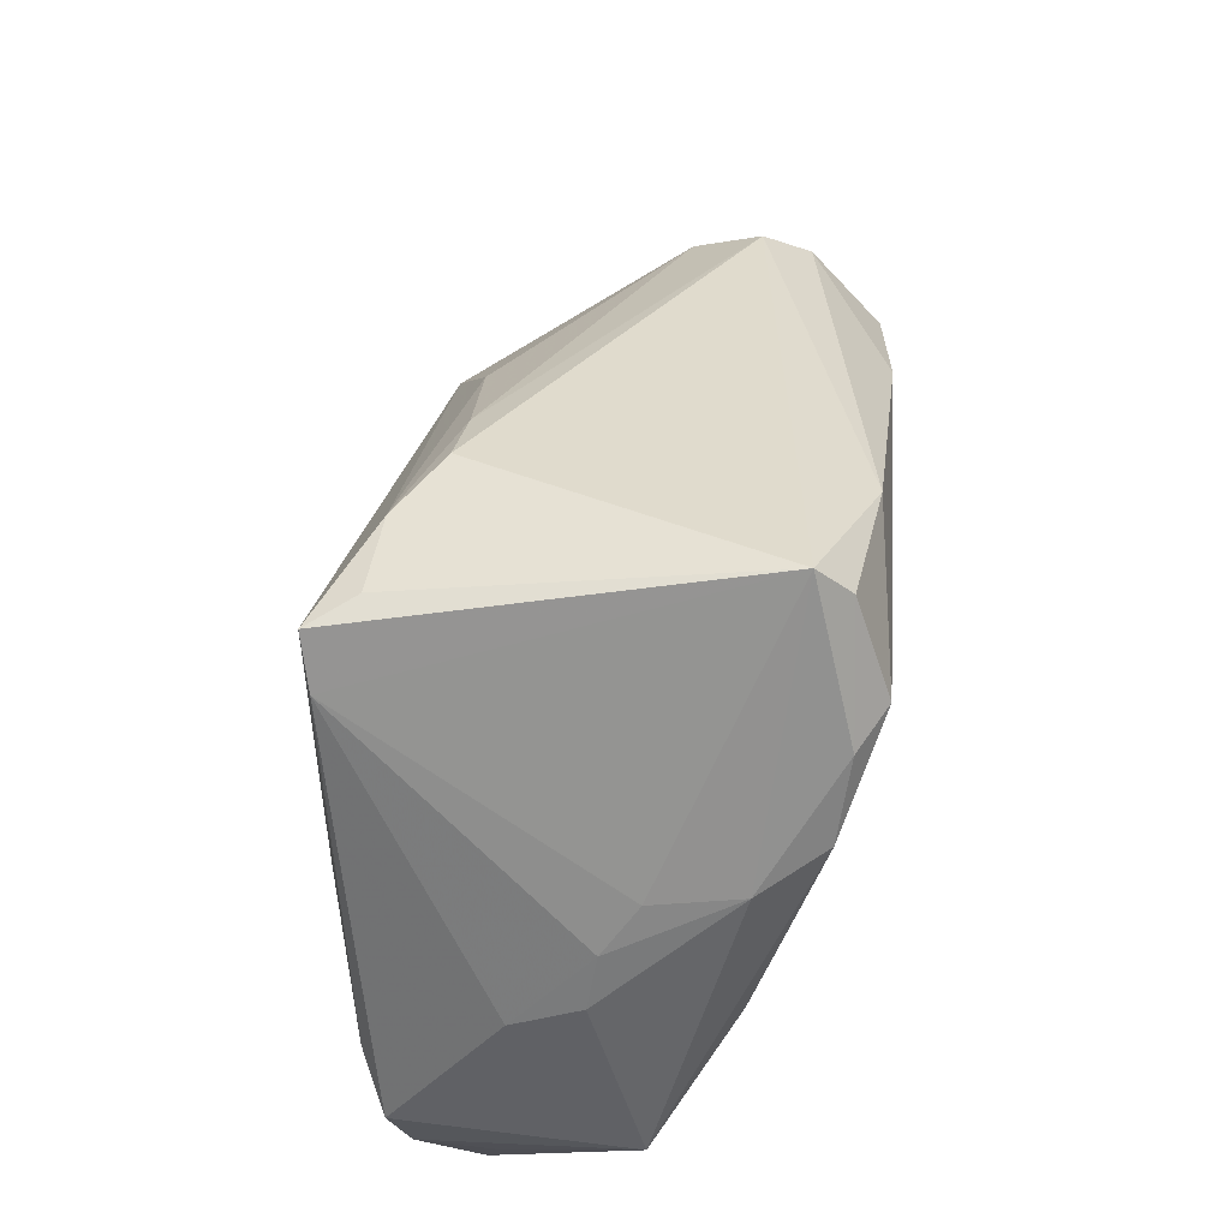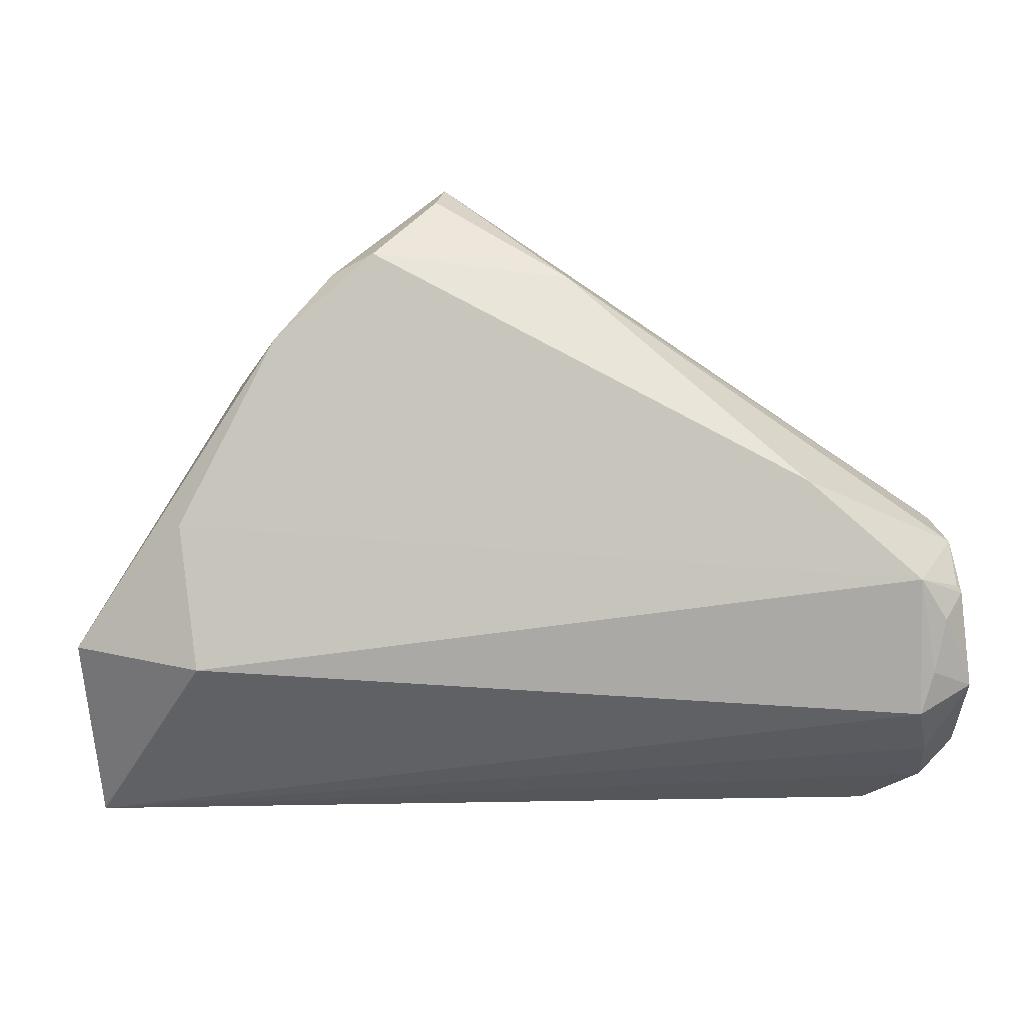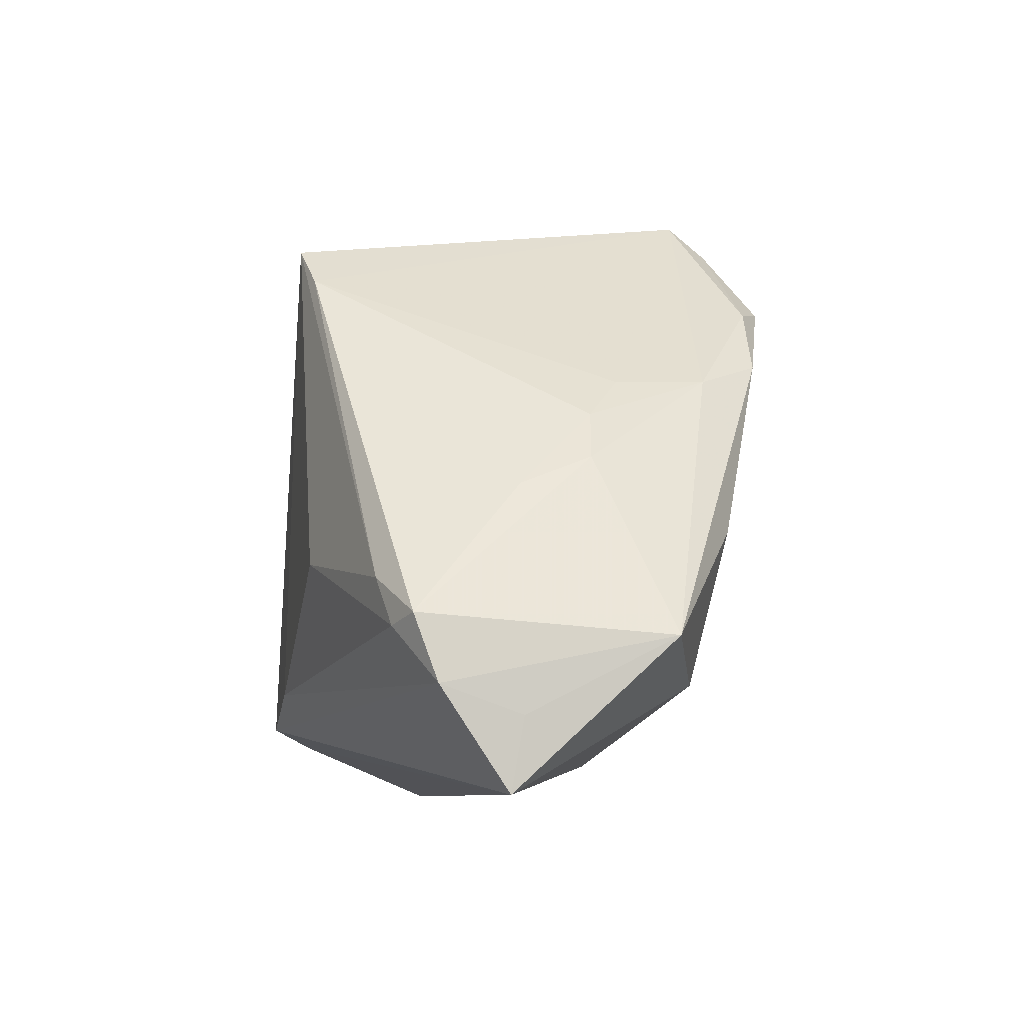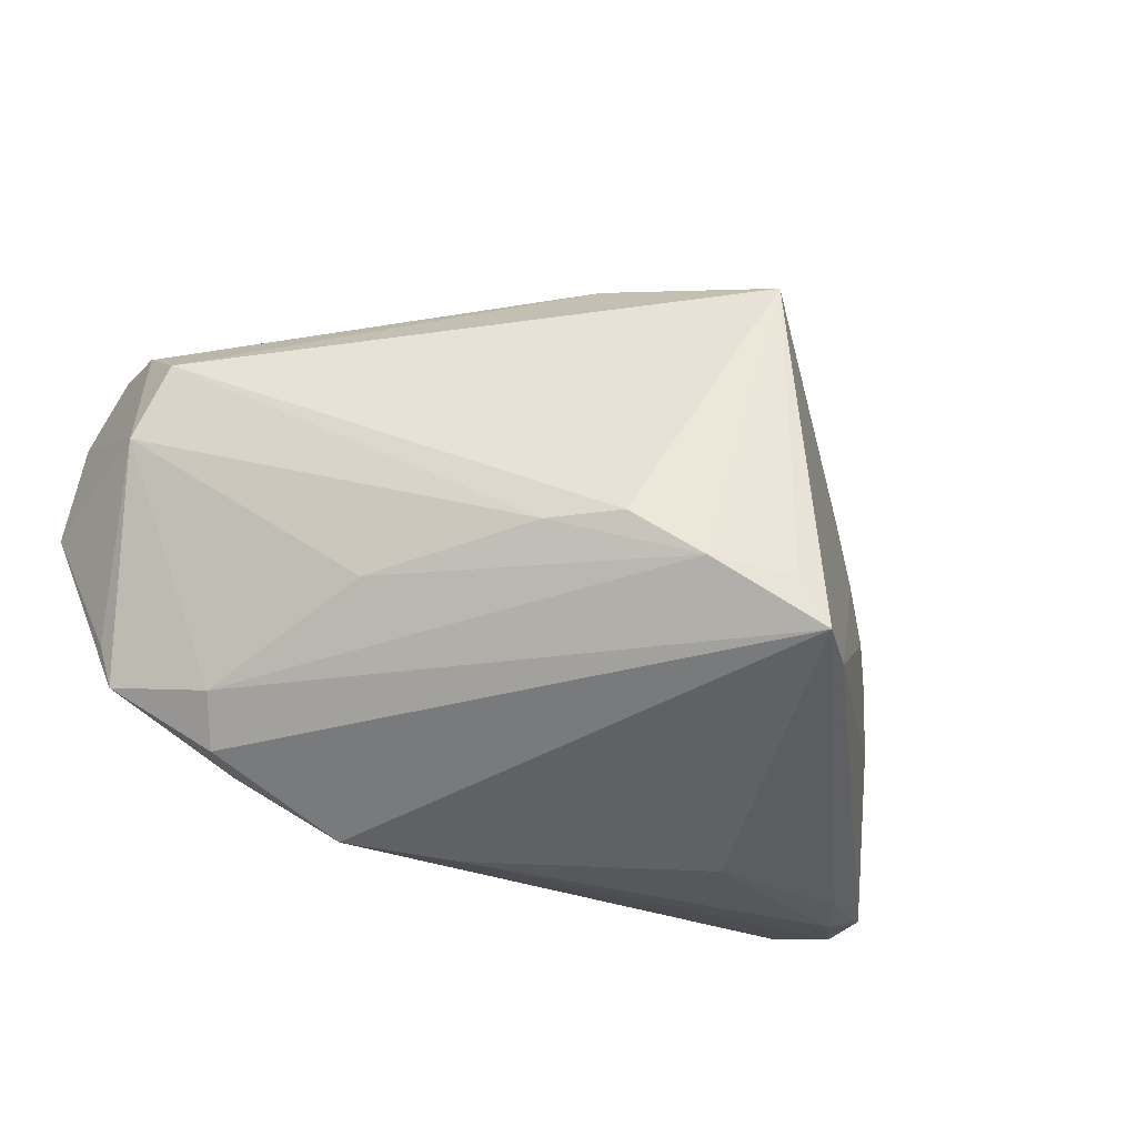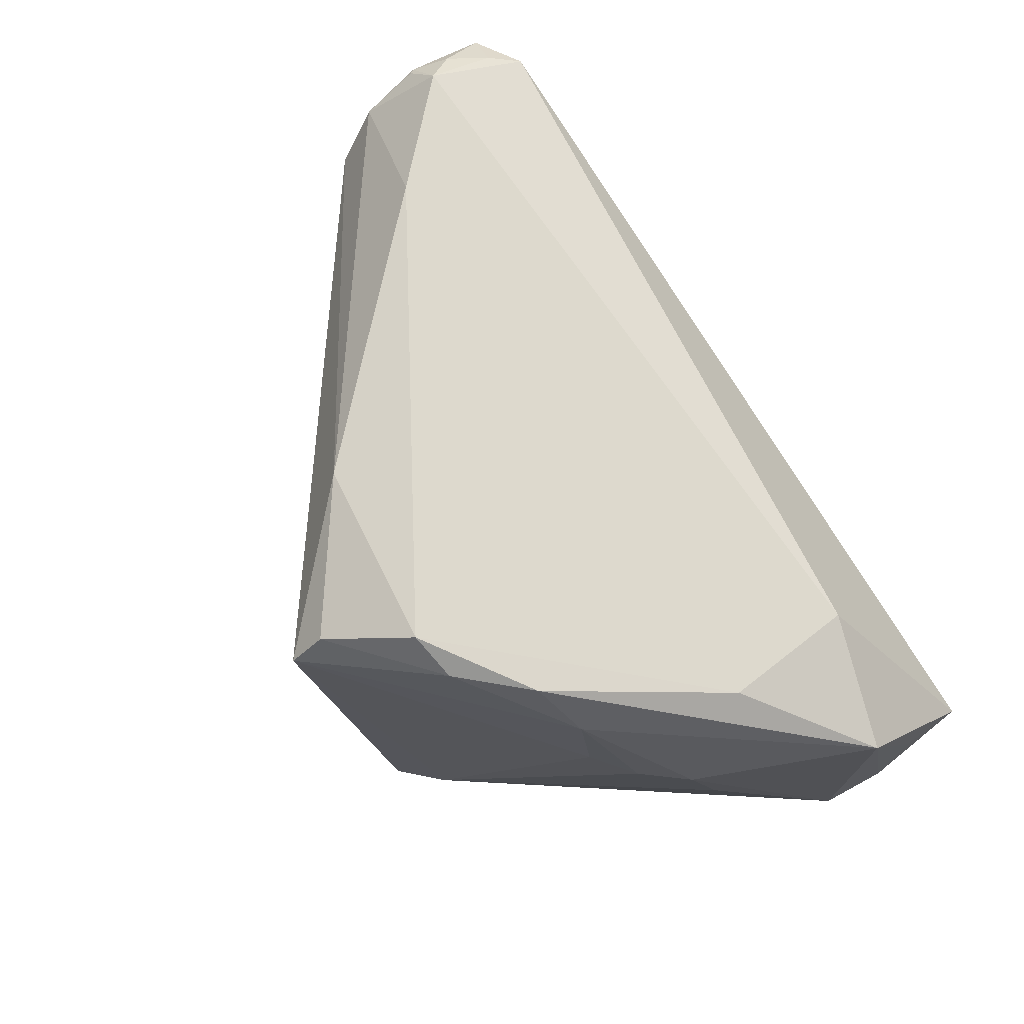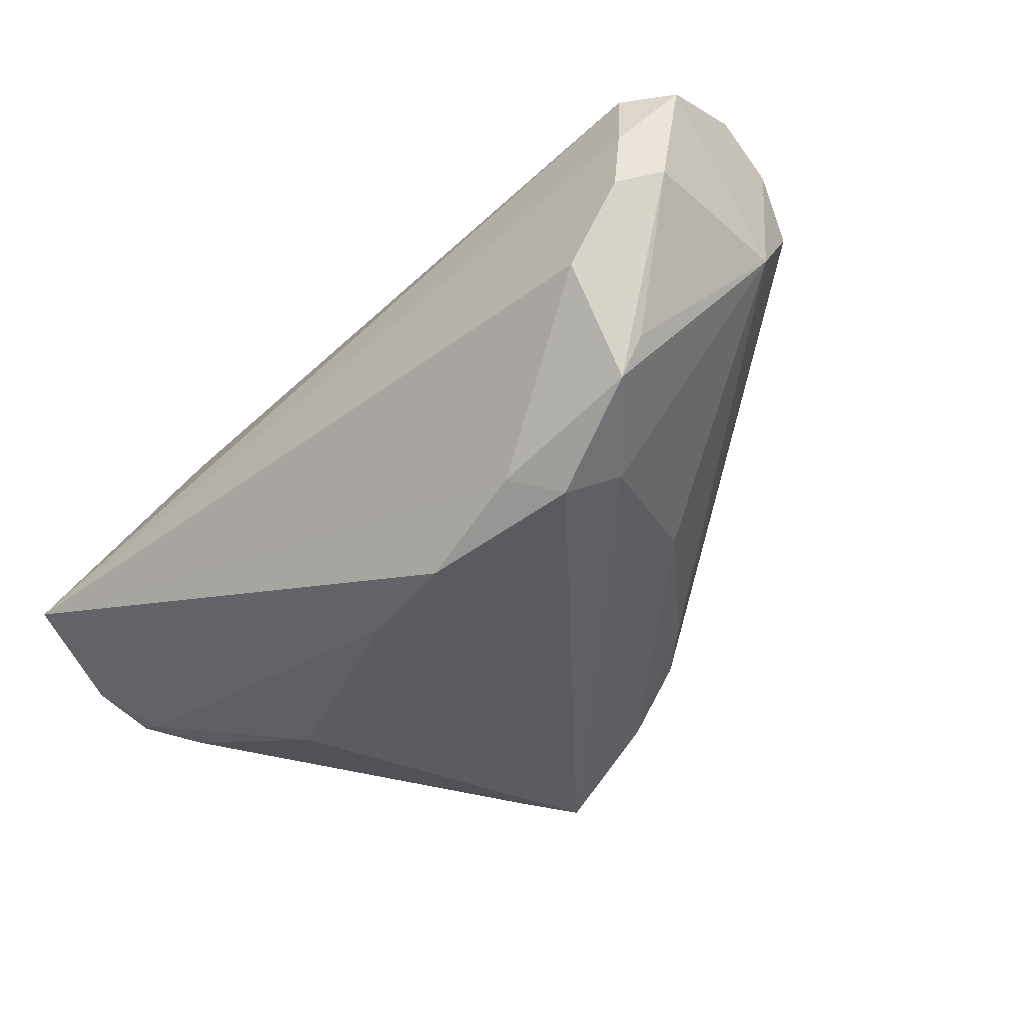
<metadata>
{"format":"obj","ext":"obj","renderer":"f3d","projection":"perspective","resolution":1024,"background":"white","views":[{"elev":68.7,"azim":-85.0,"up":"+Y"},{"elev":-19.0,"azim":2.0,"up":"+Y"},{"elev":-7.7,"azim":-100.5,"up":"+Y"},{"elev":-48.1,"azim":149.7,"up":"+Z"},{"elev":69.8,"azim":-122.6,"up":"+Z"},{"elev":-34.2,"azim":43.7,"up":"+Z"}]}
</metadata>
<code>
v 0.05639 0.0009851 0.01513
v 0.03973 -0.01423 -0.02257
v 0.05568 -0.01678 0.02813
v 0.05896 -0.02697 0.006749
v 0.05426 -0.02279 0.0252
v -0.05733 -0.01428 0.009904
v -0.0401 -0.0191 0.01548
v -0.05667 -0.01204 -0.0207
v 0.04909 -0.02449 -0.01798
v -0.0567 -0.03227 -0.009613
v -0.04168 0.01376 0.00295
v -0.01646 0.03283 0.0318
v 0.05245 -0.0126 0.03157
v -0.02218 0.03146 0.0283
v 0.01653 -0.023 -0.03037
v 0.03011 0.007725 -0.01722
v -0.04927 -0.007523 -0.02403
v -0.008611 0.04273 0.02674
v -0.03531 0.01954 0.01896
v -0.03692 0.01881 0.007338
v -0.02858 -0.003964 -0.02978
v -0.04629 0.007766 0.002035
v -0.02134 0.03384 -0.02899
v 0.05429 -0.02969 0.01353
v 0.05268 -0.02742 0.02244
v 0.001813 -0.01866 -0.03037
v -0.02974 0.0228 0.02728
v 0.0483 -0.03227 -0.004962
v -0.05223 -0.01328 -0.02256
v 0.05901 -0.02362 0.02227
v 0.036 -0.02028 -0.02619
v -0.04804 0.004097 -0.006892
v 0.03082 -0.02521 -0.02425
v 0.007986 0.03322 -0.01744
v 0.05469 -0.0312 0.00494
v 0.008997 0.02988 0.02988
v -0.01157 0.03946 -0.02424
v -0.04253 -0.0004732 0.01986
v 0.05758 -0.01178 0.02606
v 0.05822 -0.01251 0.02552
v -0.007814 0.04688 0.02206
v 0.0389 0.0001724 0.03261
v 0.01543 0.02628 -0.0165
v -0.05728 -0.02344 -0.008167
v 0.05779 -0.004481 0.02174
v 0.05148 -0.02357 -0.01251
v -0.001106 0.03615 -0.02314
v -0.05754 -0.02 -0.01793
v -0.01598 0.03895 -0.03037
v 0.05797 -0.005802 0.006359
f 49 26 21
f 49 31 15
f 15 26 49
f 42 13 45
f 1 34 41
f 41 37 49
f 49 23 41
f 17 23 49
f 49 21 17
f 8 23 17
f 29 21 26
f 8 17 29
f 29 17 21
f 30 45 40
f 48 6 8
f 8 29 48
f 26 15 48
f 48 29 26
f 10 48 15
f 7 6 10
f 38 6 7
f 42 12 38
f 7 13 38
f 38 13 42
f 18 12 36
f 36 12 42
f 36 41 18
f 42 45 36
f 36 45 1
f 1 41 36
f 8 6 22
f 49 37 47
f 47 41 34
f 37 41 47
f 50 45 30
f 1 45 50
f 3 5 30
f 13 5 3
f 30 40 3
f 3 40 13
f 39 45 13
f 13 40 39
f 39 40 45
f 6 48 44
f 44 10 6
f 48 10 44
f 6 38 27
f 27 38 12
f 32 23 8
f 8 22 32
f 32 11 23
f 32 22 11
f 2 47 16
f 2 31 49
f 49 47 2
f 16 50 2
f 43 50 16
f 43 47 34
f 16 47 43
f 43 34 1
f 1 50 43
f 33 10 15
f 33 28 10
f 33 15 31
f 4 50 30
f 30 5 25
f 7 10 25
f 25 13 7
f 25 5 13
f 11 22 19
f 19 22 6
f 6 27 19
f 14 27 12
f 14 12 18
f 18 41 14
f 41 19 14
f 14 19 27
f 31 2 9
f 9 2 50
f 9 33 31
f 28 33 9
f 30 25 24
f 24 25 10
f 11 19 20
f 20 19 41
f 23 11 20
f 20 41 23
f 50 4 46
f 46 9 50
f 4 9 46
f 28 9 35
f 35 9 4
f 10 28 35
f 35 24 10
f 35 4 30
f 30 24 35

</code>
